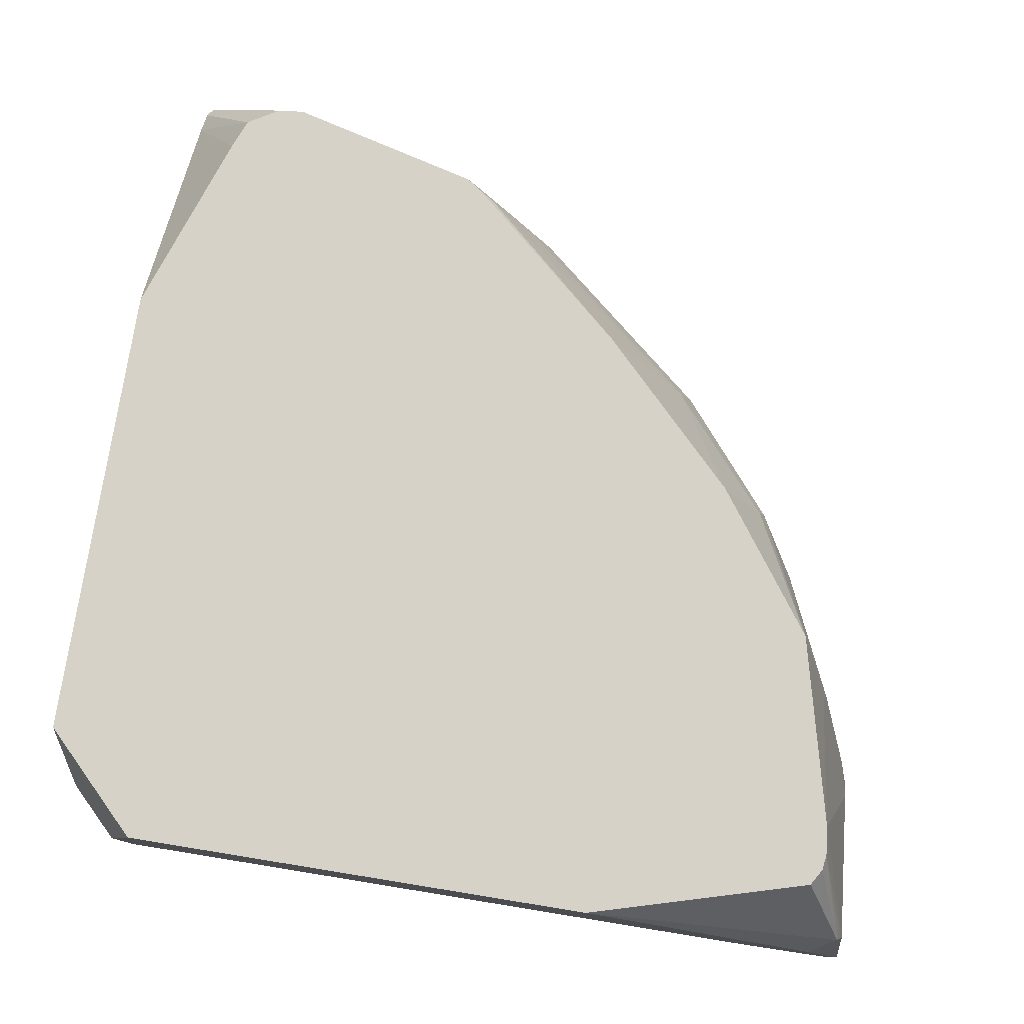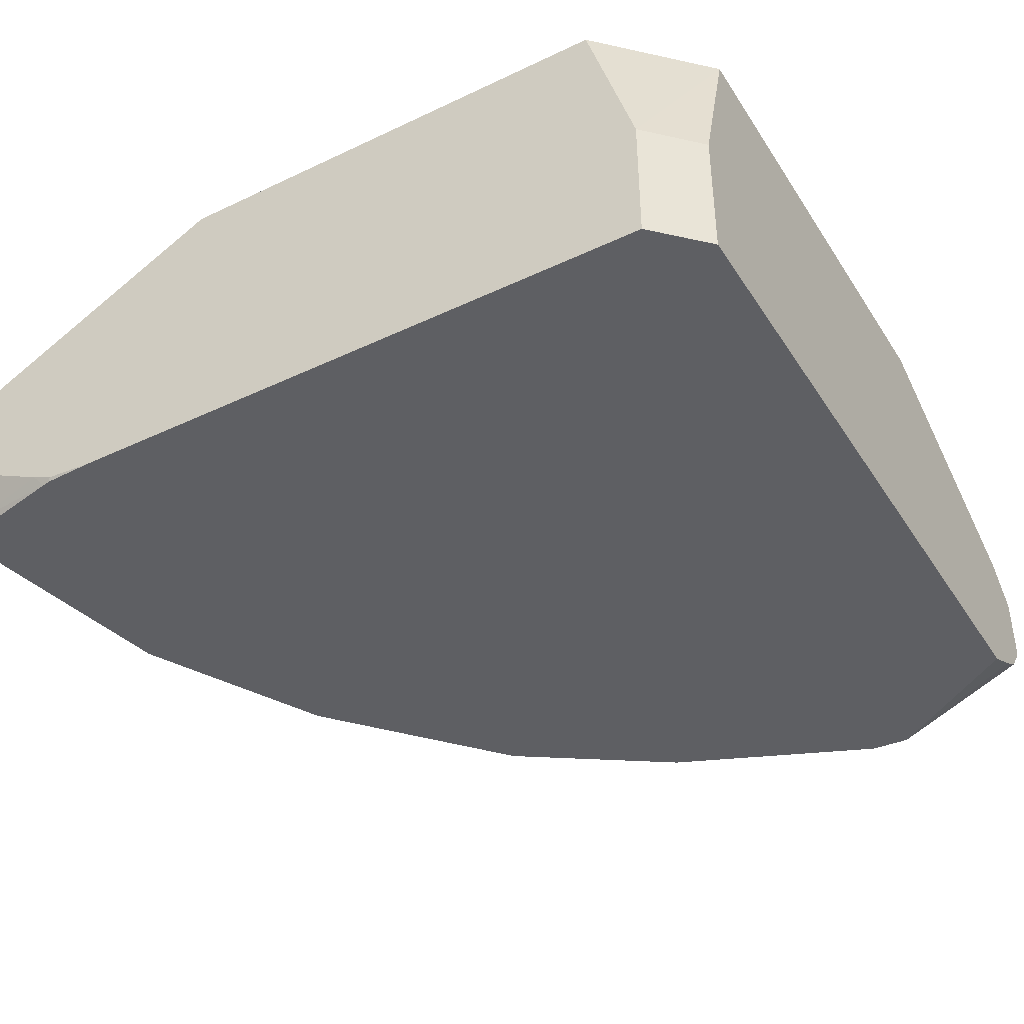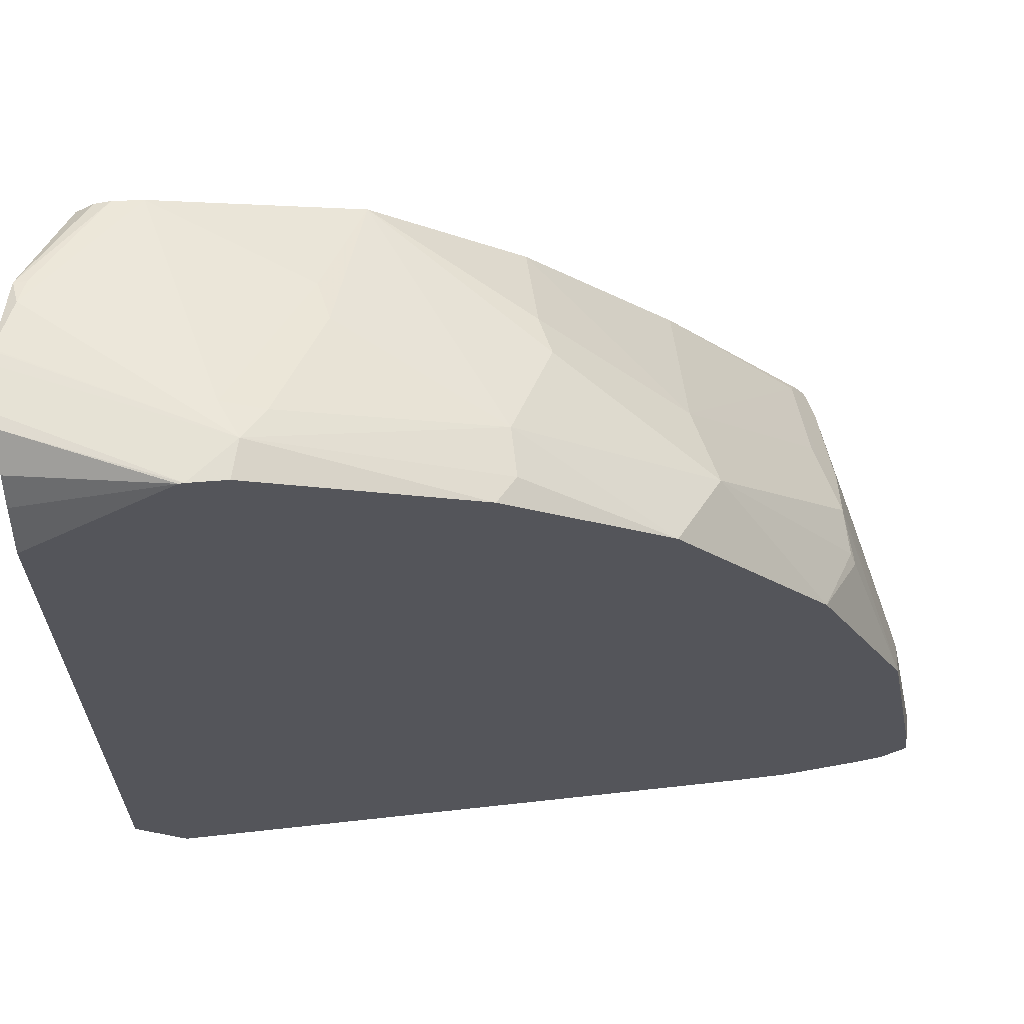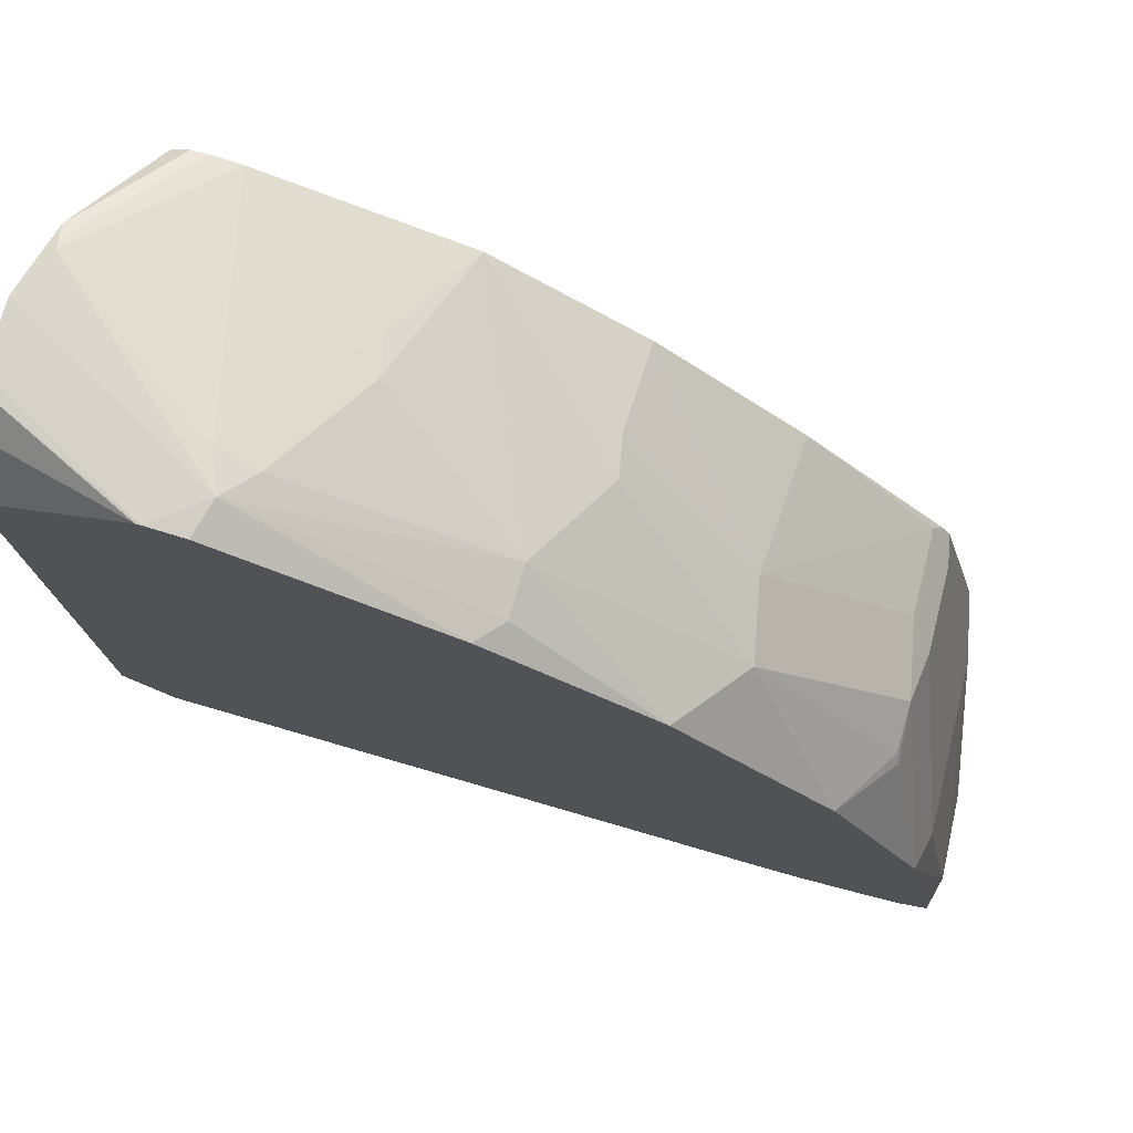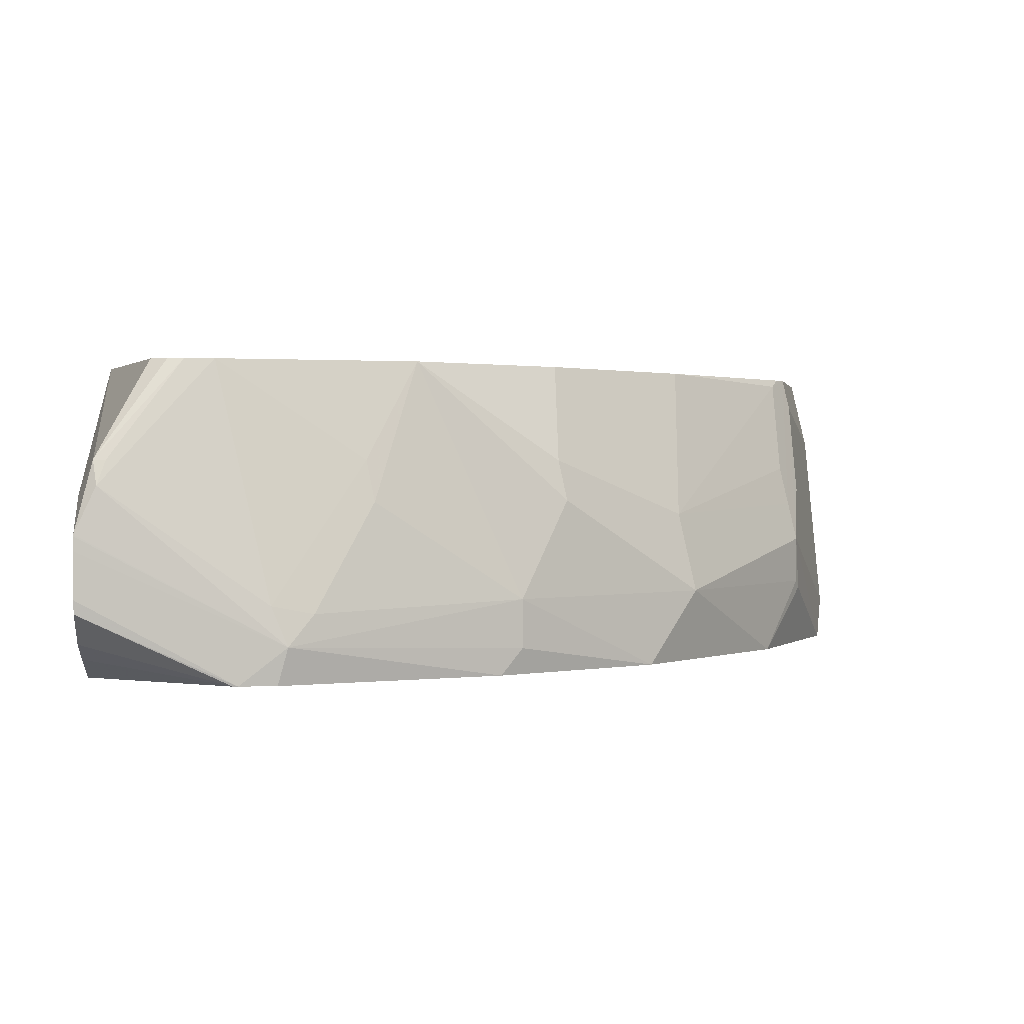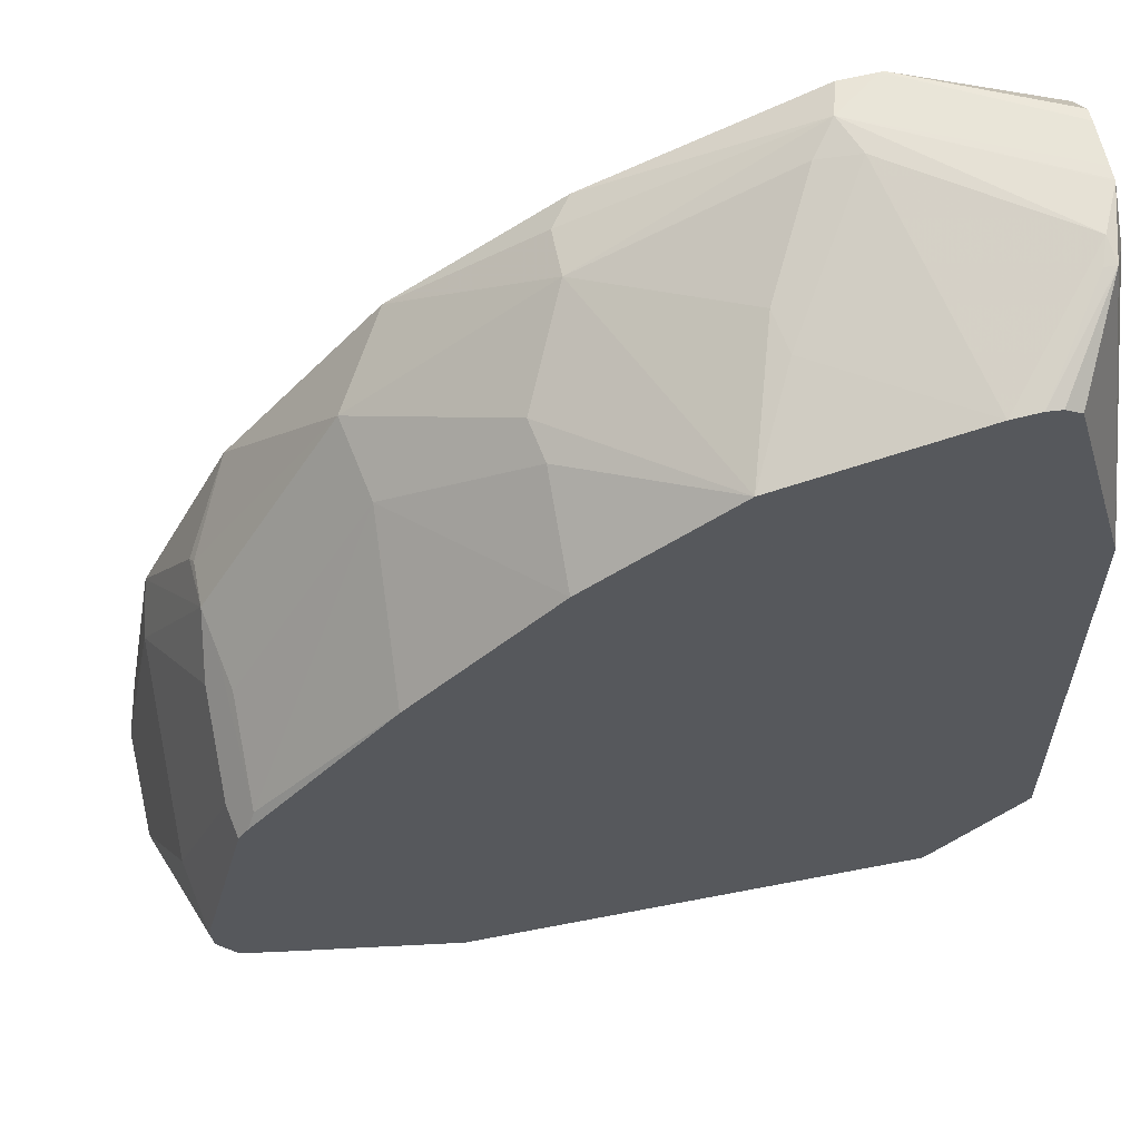
<metadata>
{"format":"obj","ext":"obj","renderer":"f3d","projection":"perspective","resolution":1024,"background":"white","views":[{"elev":78.5,"azim":-80.8,"up":"+Y"},{"elev":-40.8,"azim":-150.0,"up":"+Y"},{"elev":64.0,"azim":-6.4,"up":"+Z"},{"elev":76.9,"azim":16.2,"up":"+Z"},{"elev":1.1,"azim":-3.5,"up":"+Y"},{"elev":59.7,"azim":168.7,"up":"+Z"}]}
</metadata>
<code>
v 0.01918 0.265 -0.002038
v -0.001942 0.265 0.01924
v 0.01918 0.3231 -0.002038
v 0.2799 0.265 -0.002038
v -0.001942 0.265 0.3176
v -0.001942 0.3231 0.01924
v -0.001942 0.3937 0.03942
v 0.03963 0.3937 -0.002038
v 0.3008 0.2666 -0.002038
v 0.3016 0.265 -0.001262
v -0.001942 0.2739 0.3355
v 0.05922 0.265 0.3582
v -0.001942 0.3937 0.2395
v 0.2364 0.3937 -0.002038
v 0.31 0.2706 -0.002038
v 0.305 0.265 -0.0006268
v -0.001942 0.2808 0.3471
v 0.06131 0.265 0.3584
v -0.001942 0.2933 0.3579
v -0.001942 0.3394 0.3432
v 0.005074 0.3533 0.3533
v 0.02527 0.3937 0.3331
v 0.3155 0.3937 0.02527
v 0.3412 0.3386 -0.002038
v 0.3341 0.2827 -0.002038
v 0.35 0.2692 0.006747
v 0.3347 0.265 0.005689
v -0.001942 0.2988 0.3584
v 0.07662 0.265 0.3573
v 0.08077 0.2802 0.3584
v -0.001942 0.3243 0.3583
v 0.00674 0.3432 0.3567
v 0.01011 0.3533 0.3533
v 0.03899 0.3937 0.3382
v 0.0324 0.3937 0.3373
v 0.3281 0.3937 0.03032
v 0.3517 0.3315 -0.002038
v 0.3412 0.2868 -0.002038
v 0.3564 0.3049 -0.002038
v 0.3584 0.2726 0.0101
v 0.3565 0.265 0.01768
v 0.3536 0.265 0.01514
v 0.3458 0.265 0.008864
v -0.001942 0.3178 0.3584
v 0.1661 0.265 0.3197
v 0.175 0.276 0.3163
v 0.175 0.2961 0.3163
v 0.09087 0.2928 0.3533
v 0.07407 0.2961 0.3567
v -0.001942 0.3236 0.3583
v 0.051 0.3937 0.3369
v 0.3361 0.3937 0.04376
v 0.3587 0.321 -0.002038
v 0.3584 0.3131 -0.002038
v 0.3594 0.319 -0.002038
v 0.3601 0.2793 0.01684
v 0.3565 0.265 0.0197
v 0.2337 0.265 0.2741
v 0.1318 0.3937 0.3167
v 0.1144 0.3365 0.3365
v 0.2558 0.2961 0.2557
v 0.1952 0.3365 0.2961
v 0.1111 0.3533 0.3331
v 0.3372 0.3937 0.05455
v 0.3432 0.3634 0.06059
v 0.3432 0.2827 0.101
v 0.3387 0.265 0.1166
v 0.3548 0.265 0.03183
v 0.2983 0.265 0.1973
v 0.1918 0.3533 0.2928
v 0.1918 0.3937 0.2726
v 0.3163 0.2961 0.175
v 0.3163 0.3163 0.175
v 0.2524 0.313 0.2524
v 0.317 0.3937 0.1353
v 0.3197 0.3803 0.138
v 0.3197 0.3399 0.1582
v 0.318 0.2928 0.1717
v 0.249 0.3298 0.249
v 0.2524 0.3937 0.212
v 0.3163 0.3567 0.1548
v 0.313 0.3332 0.1717
v 0.3129 0.3937 0.1414
v 0.3096 0.3904 0.1481
v 0.3096 0.35 0.1683
f 47 59 60
f 40 55 56
f 40 56 41
f 39 54 40
f 41 56 57
f 45 58 46
f 46 58 47
f 40 54 55
f 49 60 63
f 47 58 61
f 47 61 62
f 47 62 59
f 48 60 49
f 49 63 51
f 51 63 59
f 37 52 53
f 52 64 53
f 47 60 48
f 36 52 37
f 26 41 42
f 32 51 34
f 53 64 55
f 25 38 26
f 26 38 39
f 26 39 40
f 26 40 41
f 26 42 43
f 26 43 27
f 29 45 30
f 30 45 46
f 30 46 47
f 30 47 48
f 30 48 49
f 30 49 32
f 30 32 31
f 30 31 50
f 30 50 44
f 32 49 51
f 32 34 33
f 55 64 65
f 75 83 84
f 56 66 67
f 69 78 72
f 70 79 71
f 71 79 80
f 72 78 73
f 73 77 76
f 73 76 81
f 73 81 82
f 73 82 79
f 73 79 74
f 75 84 82
f 75 82 81
f 75 81 76
f 79 82 85
f 79 85 84
f 79 84 80
f 80 84 83
f 24 36 37
f 67 73 78
f 67 78 69
f 66 73 67
f 66 77 73
f 56 67 68
f 56 68 57
f 56 65 66
f 58 69 61
f 59 63 60
f 59 62 70
f 59 70 71
f 61 69 72
f 55 65 56
f 61 72 73
f 61 74 62
f 62 74 79
f 62 79 70
f 64 75 76
f 64 76 65
f 65 76 66
f 66 76 77
f 82 84 85
f 61 73 74
f 23 36 24
f 1 41 57
f 21 35 22
f 1 57 68
f 1 68 67
f 1 67 69
f 1 69 58
f 1 58 45
f 1 45 29
f 1 29 18
f 1 18 12
f 1 12 5
f 1 5 2
f 2 5 11
f 2 11 17
f 2 17 19
f 2 19 28
f 2 28 44
f 2 44 50
f 2 50 31
f 1 42 41
f 2 31 20
f 1 43 42
f 1 16 27
f 21 31 32
f 1 2 6
f 1 6 3
f 1 3 8
f 1 8 14
f 1 14 24
f 1 24 37
f 1 37 53
f 1 53 55
f 1 55 54
f 1 54 39
f 1 39 38
f 1 38 25
f 1 15 9
f 1 9 4
f 1 4 10
f 1 10 16
f 1 27 43
f 2 20 13
f 1 25 15
f 2 7 6
f 11 12 17
f 12 18 19
f 12 19 17
f 13 20 21
f 13 21 22
f 14 23 24
f 15 25 26
f 15 26 16
f 16 26 27
f 18 28 19
f 18 30 44
f 18 44 28
f 20 31 21
f 21 32 33
f 21 33 34
f 21 34 35
f 2 13 7
f 10 15 16
f 9 15 10
f 18 29 30
f 7 23 14
f 3 6 7
f 7 14 8
f 3 7 8
f 4 9 10
f 5 12 11
f 7 22 35
f 7 35 34
f 7 34 51
f 7 51 59
f 7 13 22
f 7 71 80
f 7 80 83
f 7 83 75
f 7 36 23
f 7 75 64
f 7 64 52
f 7 59 71
f 7 52 36

</code>
